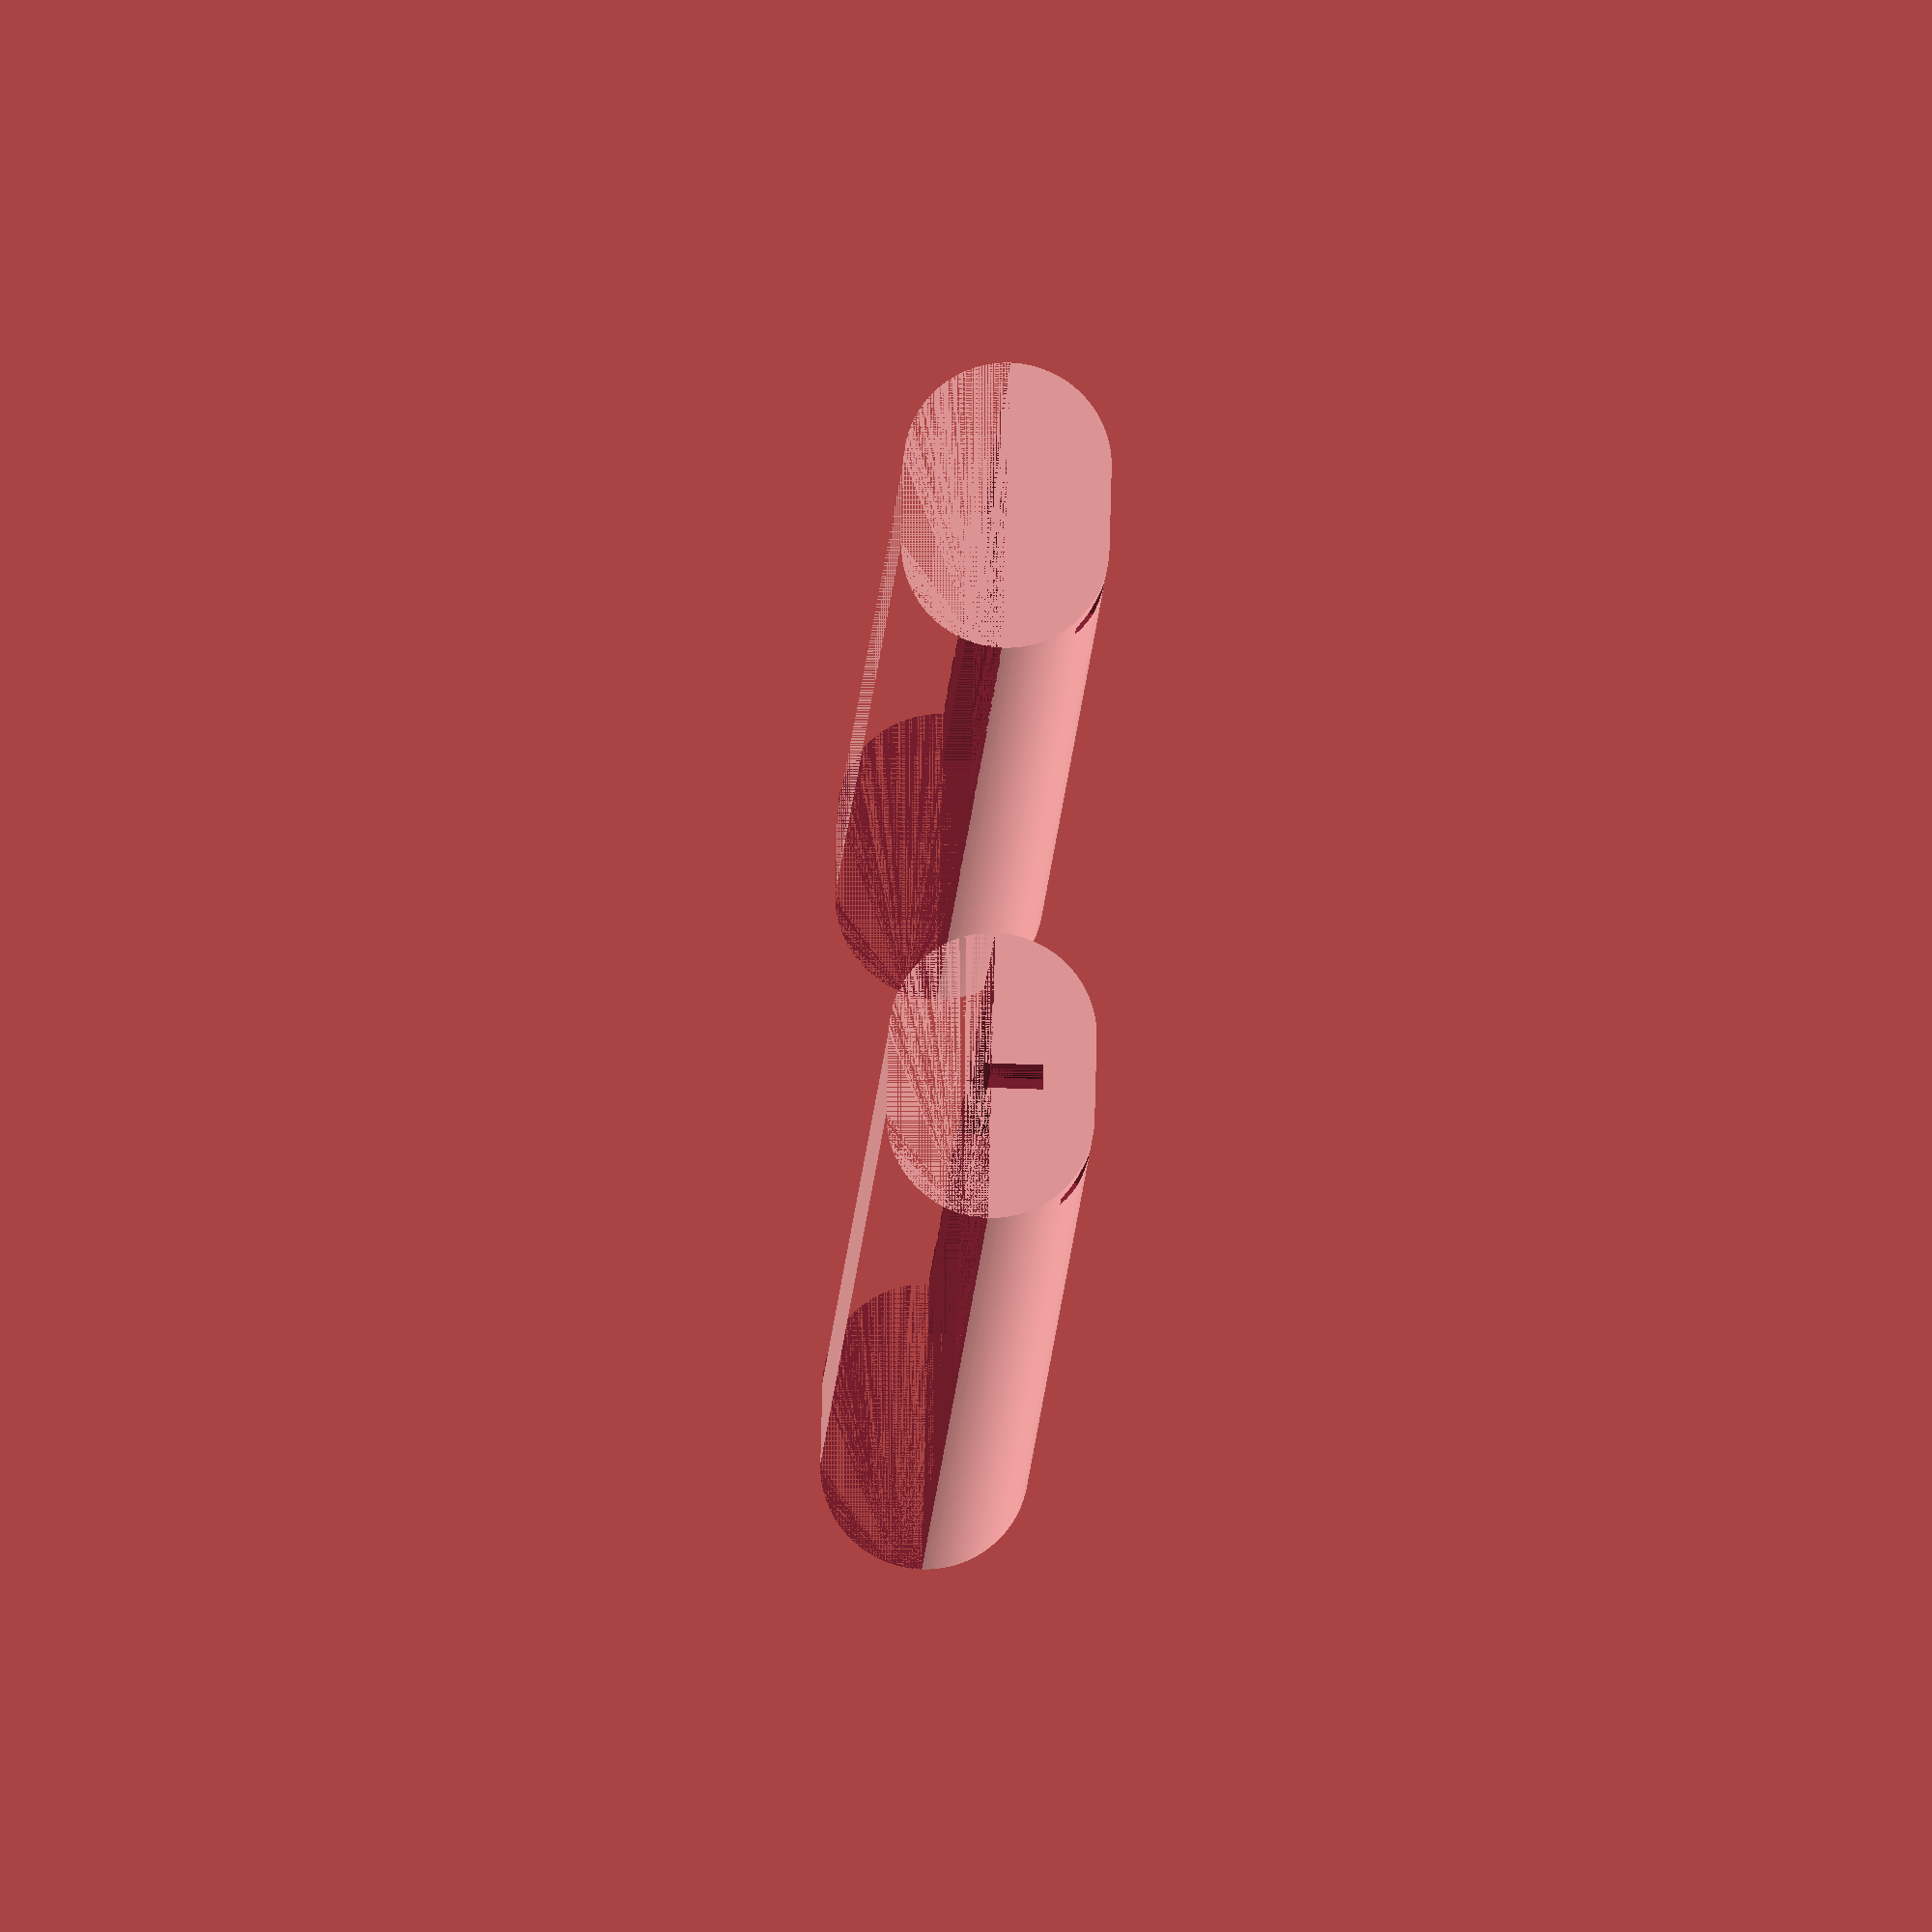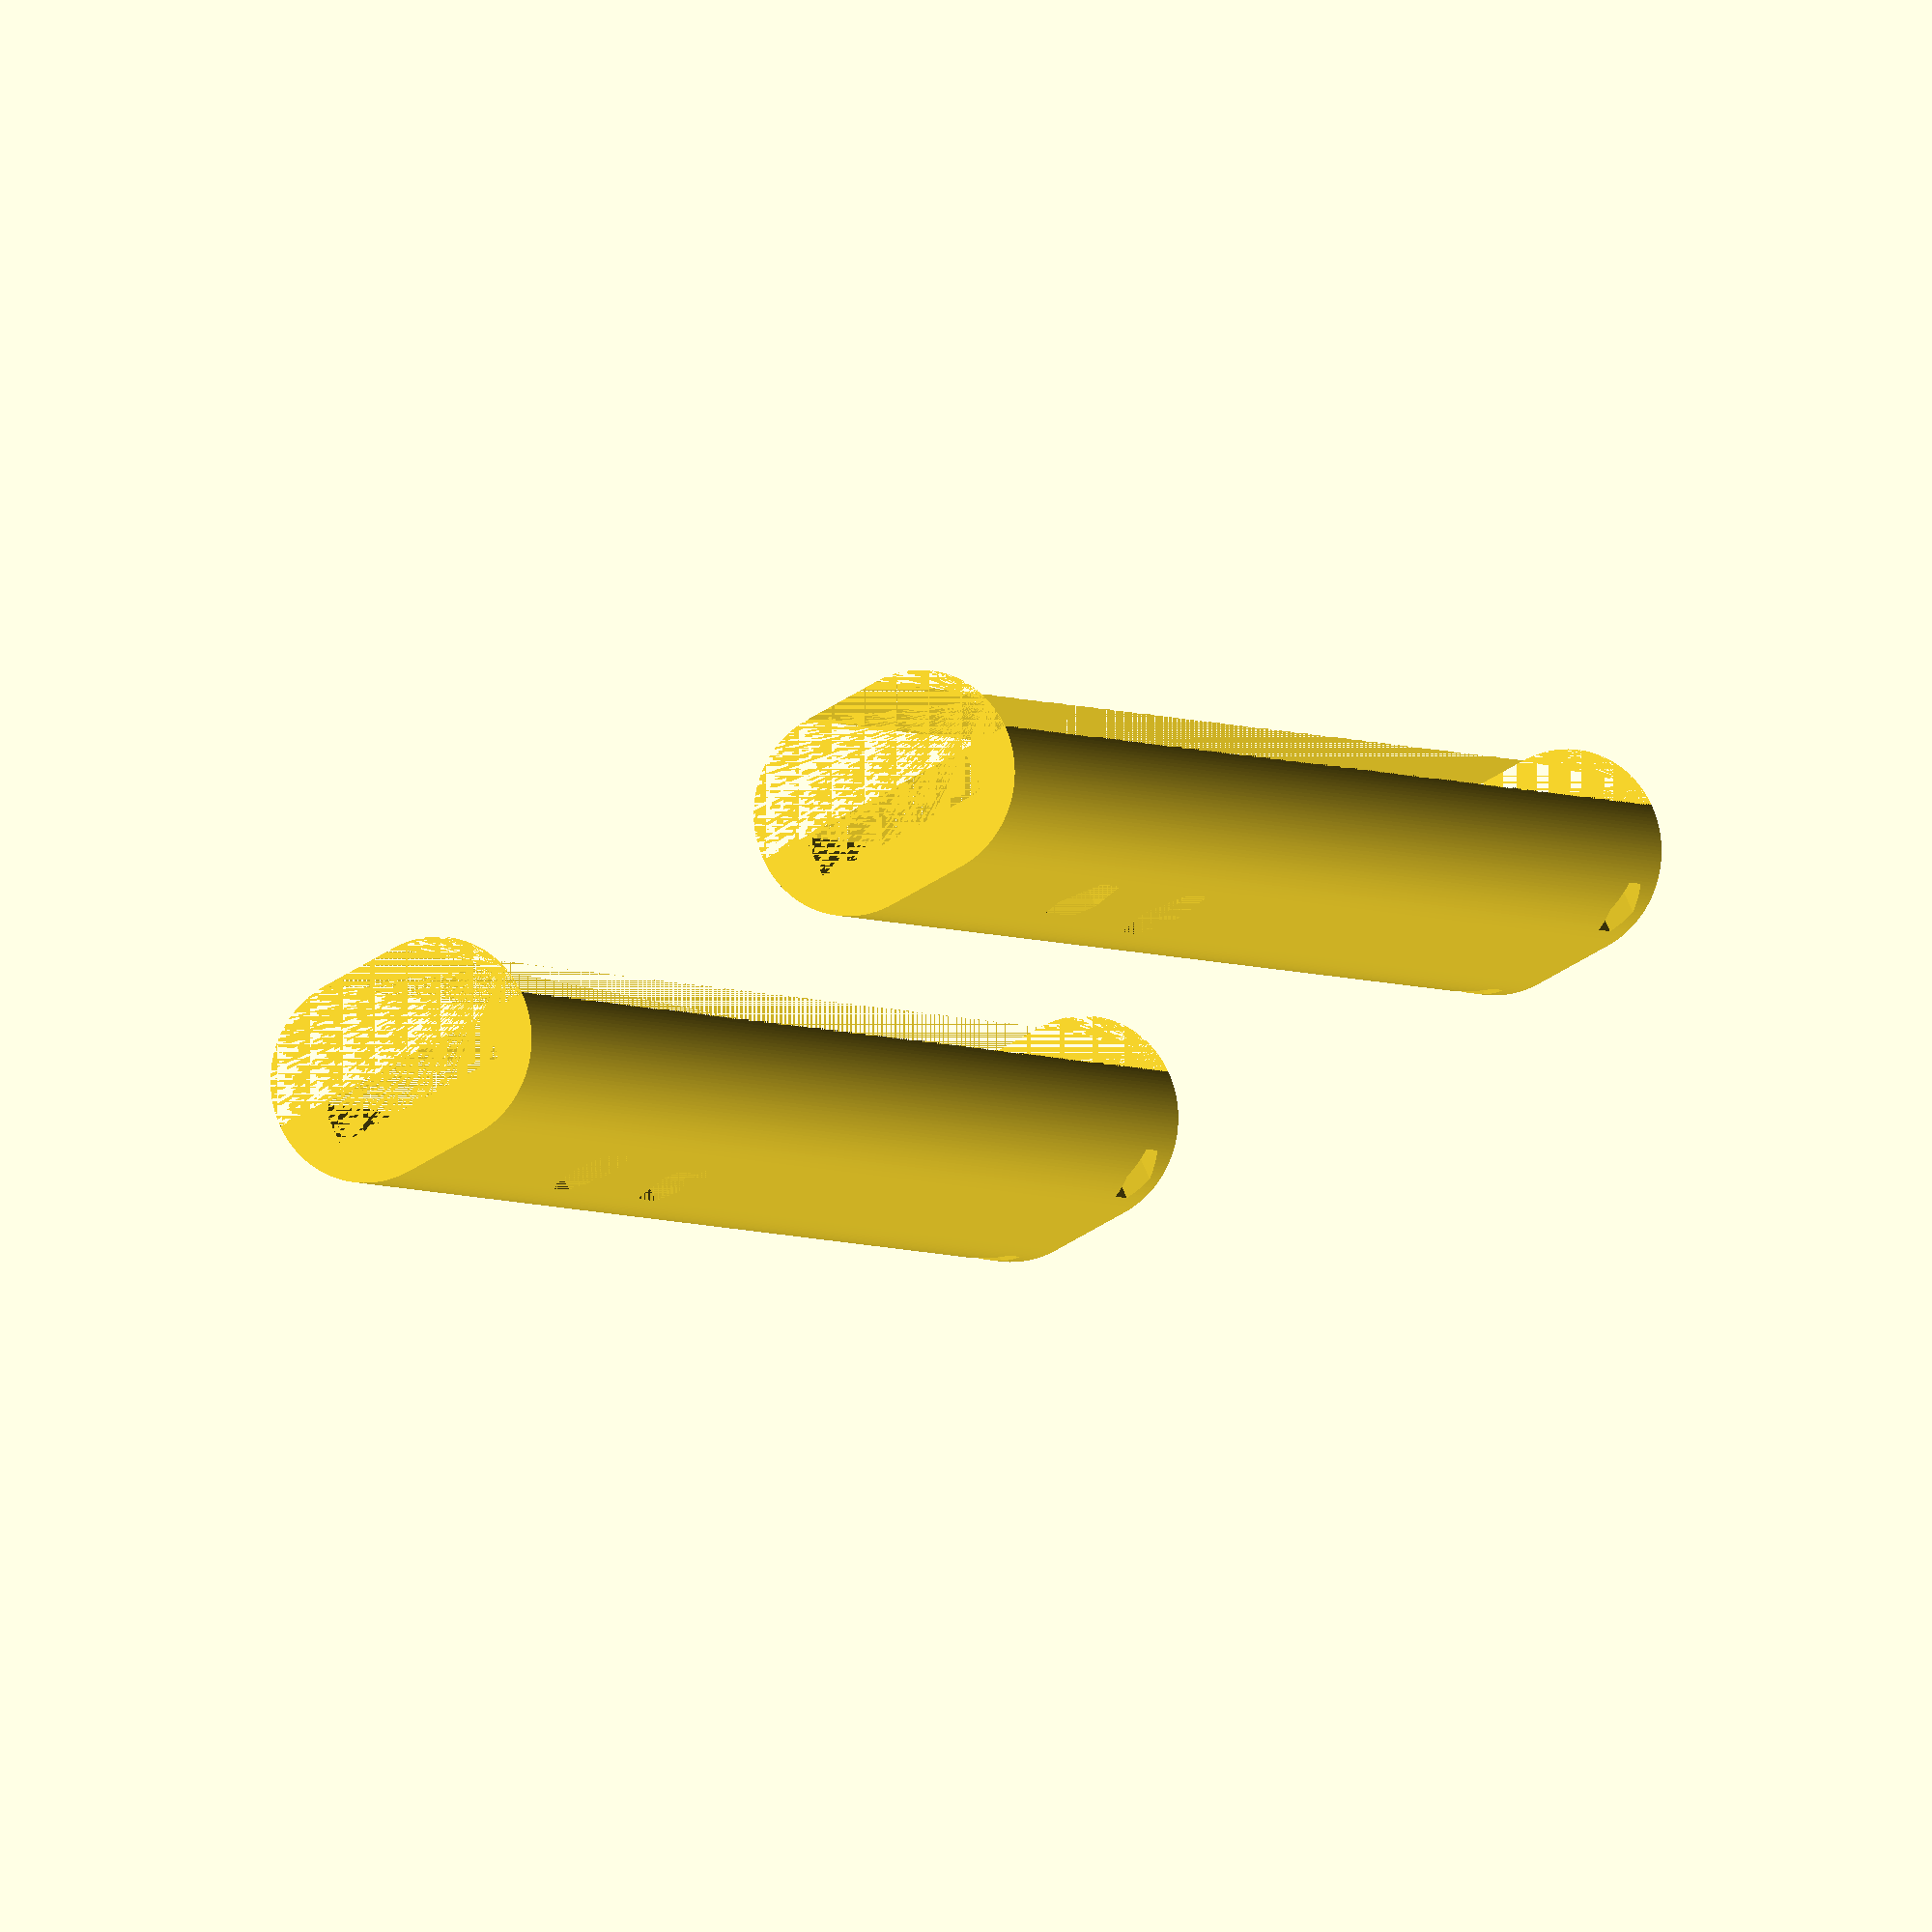
<openscad>
//!OpenSCAD

//*************** ПЕРЕМЕННЫЕ ***************************************************
//Все размеры в см.
GRIP_LENGTH = 20;
GRIP_WIDTH = 3.5;
GRIP_HEIGTH = 2.5;
WALL_WIDTH = 0.3;
BLADE_THICKNESS = 0.9 + 0.2; //Значение + запас
BLADE_WIDTH = 2 + 0.3; //Значение + запас
HOLDER_WIDTH = BLADE_WIDTH;
HOLDER_LENGTH = GRIP_LENGTH/2;

BUTTON_LENGTH = 0.5;
BUTTON_WIDTH = 0.8;
BUTTON_HEIGTH = 0.7;
BUTTON_WINDOW_LENGTH = WALL_WIDTH;
BUTTON_WINDOW_WIDTH = 0.3;
BUTTON_WINDOW_INTEND = 0.08;
BUTTON_WINDOW_HEIGTH = BUTTON_HEIGTH - BUTTON_WINDOW_INTEND;
BUTTON_REST_LENGTH = 0.5;
BUTTON_REST_WIDTH = 0.3;
BUTTON_REST_HEIGTH = BUTTON_HEIGTH;
BUTTON_SHELF_LENGTH = WALL_WIDTH + BUTTON_LENGTH + BUTTON_REST_LENGTH;
LEG_EXTRA_SPACE = 0.1;

BATTERY_BLOCK_LENGTH = GRIP_LENGTH - HOLDER_LENGTH - BUTTON_SHELF_LENGTH;
BATTERY_BLOCK_WIDTH = GRIP_WIDTH - 2 * WALL_WIDTH;
BATTERY_BLOCK_HEIGTH = GRIP_HEIGTH - 2 * WALL_WIDTH;
BATTERY_BLOCK_INTEND = HOLDER_LENGTH;
NUT_D = 1.13; // Внешний диаметр гайки. Должно подходить для М5
NUT_D_M3 = 0.7; // Диаметр гайки М3
SCREW_D = 0.6; // Диаметр резьбы болта. Идеально для М5
SCREW_D_M3 = 0.32; // Диаметр резьбы болта М3
SCREW_POINT_M3_X = GRIP_LENGTH - BUTTON_SHELF_LENGTH/2;
SCREW_POINT_M3_Y = (GRIP_WIDTH-BUTTON_WIDTH)/4 + BUTTON_WIDTH/2;
SCREW_INTEND = 2;
SCREW_POINTS = [(HOLDER_LENGTH - SCREW_INTEND)/3 + SCREW_INTEND,
                2*(HOLDER_LENGTH - SCREW_INTEND)/3 + SCREW_INTEND];
$fn=180;


//********************* MAIN ***************************************************

translate([0, GRIP_WIDTH, 0])
	gripBase();
	

translate([0, -GRIP_WIDTH, 0])
	gripBaseWithButton();
		

//*************** МОДУЛИ ***************************************************
module screwHoles(H, holeH, nutD, screwD) {
    union() {
        cylinder (r=nutD/2, h=H - holeH, $fn=6);
        translate([0, 0, H - holeH])
            cylinder (r=screwD/2, h=holeH);
    }
}

module ellipse(h, t, w) {
    // scale ([w/t, 1, 1])
    //     cylinder (r=t/2, h=h);
	
	circaled(h, t, w);
}

module circaled(h, t, w) {
	minAx = min(t, w);
	maxAx = max(t, w);
	hull() {
		translate([0, (maxAx-minAx)/2, 0]) 
			cylinder(r=minAx/2, h=h);
		translate([0, -(maxAx-minAx)/2, 0]) 
			cylinder(r=minAx/2, h=h);
	}
}

module gripWall (L, W, H) {
        rotate([0, 90 , 0])
            ellipse(L, W, H);
}

module gripWallHalf(L, W, H) {
    difference () {
        gripWall(L, W, H);
        translate ([0, -W/2, 0])
			cube ([L, W, H/2]);
    }
}

module batteryBlock(batBlL, batBlW, batBlH, batBlIntend) {
    translate ([batBlIntend, 0, 0])
            rotate([0, 90 , 0])
                ellipse(batBlL,
                    batBlW,
                    batBlH);
}

// Может пригодиться в дальнейшем как подставка для кнопки или батарейного блока
module bladeHolder(gripW, gripH, holderW, holderL) {
    intersection() {
        translate([0, -holderW/2, -gripH/2])
            cube ([holderL, holderW,
                gripH/2]);
        rotate([0, 90 , 0])
            ellipse(holderL, gripW, gripH);
    }
}

module buttonHoleNew(butL, butW, butH,
	butWinL, butWinW, butWinH, butWinInt,
	butRestL, butRestW, butRestH, legExtraSpace) {
	
	// Координаты от середины кнопки.
	legWidth = (butW - butRestW)/2;
	union() {
		// Вырезы для ножек кнопки. 
		// Между ними сформируется стопор для тела кнопки.
		for(legsHoleY = [butRestW/2, -legWidth - butRestW/2 - legExtraSpace]) {
			translate([-0.1, legsHoleY, 0])
				cube([butRestL + 0.1, legWidth + legExtraSpace, butRestH + 0.1]);
		}
		// "Тело" кнопки
		translate([butRestL, -butW/2, 0])
			cube([butL, butW, butH + 0.1]);
		// "Окошко" для нажимной части кнопки
		translate([butRestL + butL, (butW - butWinW)/2 - butW/2, butWinInt])
			cube([butWinL + 0.1, butWinW, butWinH + 0.1]);
	}
}

module gripBase() {
    difference() {
		gripWallHalf(GRIP_LENGTH, GRIP_WIDTH, GRIP_HEIGTH);

		// Отверстия для соединения половинок
    for (screwPoint = SCREW_POINTS) {
        translate([screwPoint, 0, -GRIP_HEIGTH/2])
            screwHoles(GRIP_HEIGTH/2,
                WALL_WIDTH + BLADE_THICKNESS/2, NUT_D, SCREW_D);
    }
	
	// Отверстие для соединения в задней части
	translate([SCREW_POINT_M3_X, SCREW_POINT_M3_Y, -GRIP_HEIGTH/2])
		screwHoles(GRIP_HEIGTH/2, WALL_WIDTH, NUT_D_M3, SCREW_D_M3);
	translate([SCREW_POINT_M3_X, -SCREW_POINT_M3_Y, -GRIP_HEIGTH/2])
		screwHoles(GRIP_HEIGTH/2, WALL_WIDTH, NUT_D_M3, SCREW_D_M3);

		// Держатель лезвия
    translate([0, -BLADE_WIDTH/2, -BLADE_THICKNESS/2])
        cube ([HOLDER_LENGTH, BLADE_WIDTH, BLADE_THICKNESS/2]);

		// Отсек для батареек
		batteryBlock(BATTERY_BLOCK_LENGTH, BATTERY_BLOCK_WIDTH,
		BATTERY_BLOCK_HEIGTH, BATTERY_BLOCK_INTEND);
    }
}

module gripBaseWithButton() {
	difference() {
		gripBase();
		
		translate([GRIP_LENGTH - BUTTON_SHELF_LENGTH, 
			0, -BUTTON_HEIGTH])
			buttonHoleNew(BUTTON_LENGTH, BUTTON_WIDTH, BUTTON_HEIGTH,
				BUTTON_WINDOW_LENGTH, BUTTON_WINDOW_WIDTH, BUTTON_WINDOW_HEIGTH,
				BUTTON_WINDOW_INTEND,
				BUTTON_REST_LENGTH, BUTTON_REST_WIDTH, BUTTON_REST_HEIGTH, LEG_EXTRA_SPACE);
	}
}

</openscad>
<views>
elev=44.9 azim=32.7 roll=87.3 proj=o view=wireframe
elev=103.7 azim=295.1 roll=23.9 proj=o view=solid
</views>
